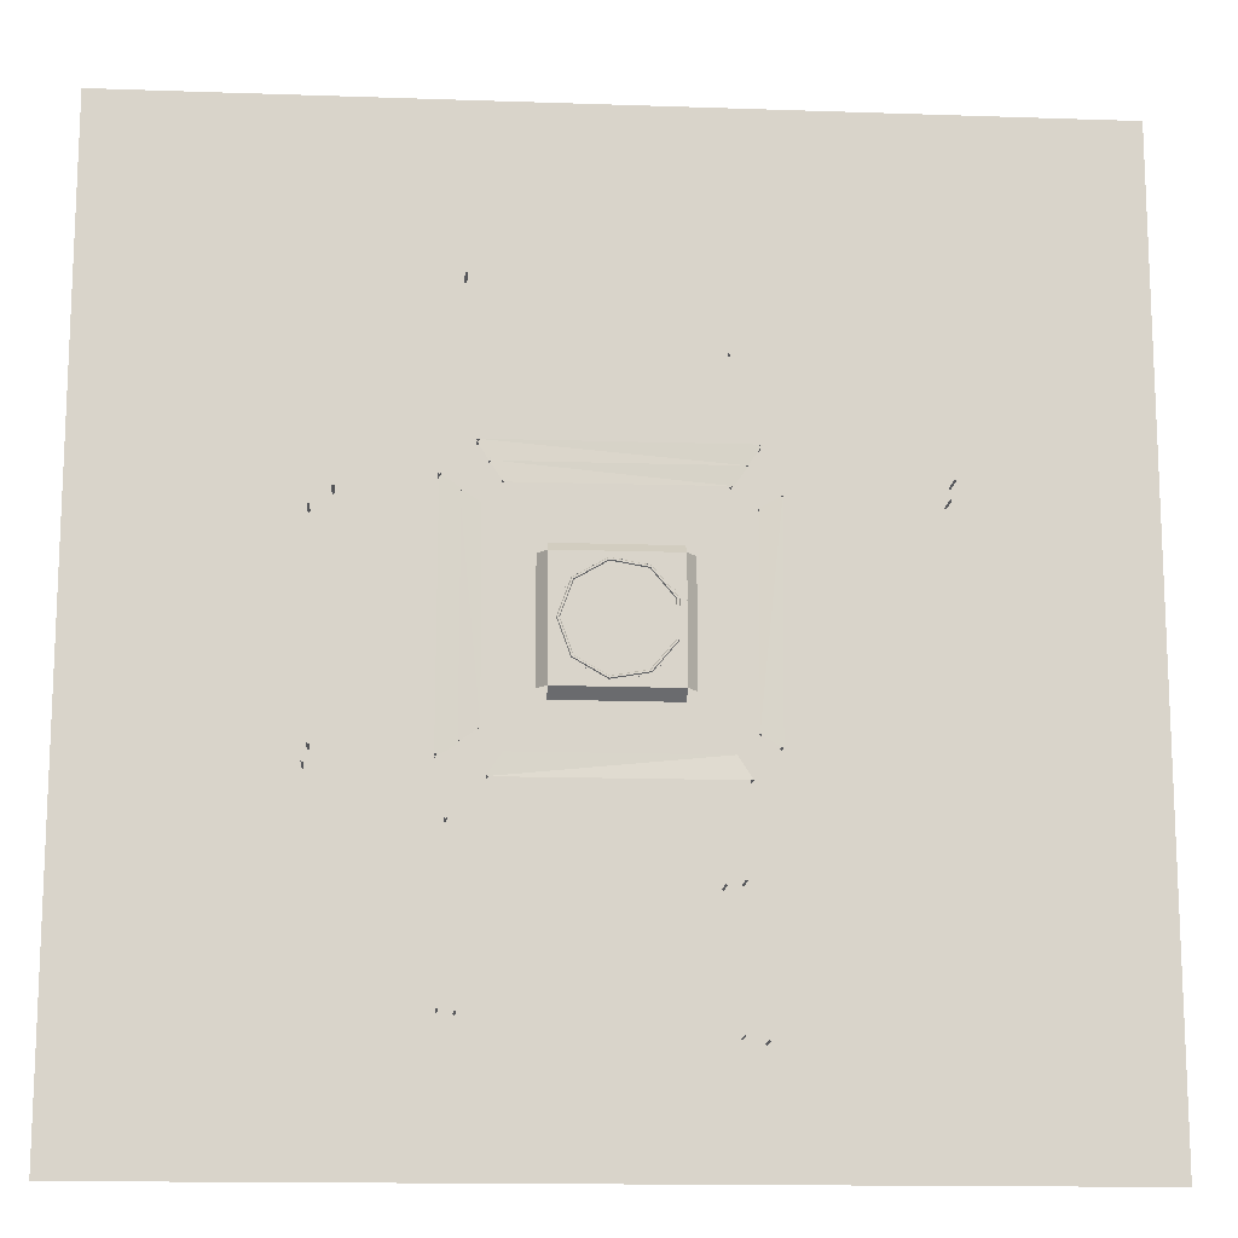
<metadata>
{"format":"obj","ext":"obj","renderer":"f3d","projection":"perspective","resolution":1024,"background":"white","views":[{"elev":-14.5,"azim":175.7,"up":"+Z"}]}
</metadata>
<code>
o Object.1
v -1.622 -0.3657 12
v -1.622 0.1243 12
v -1.602 -0.3657 12.02
v -1.602 0.1243 12.02
v -1.622 -0.3657 12.04
v -1.622 0.1243 12.04
v -1.642 0.1243 12.02
v -1.642 -0.3657 12.02
f 1 2 3
f 3 5 1
f 1 5 8
f 8 7 1
f 8 6 7
f 6 2 7
f 4 2 6
f 5 4 6
f 5 6 8
f 3 4 5
f 3 2 4
f 1 7 2
o Object.2
v -1.458 -0.0001 9.605
v -1.72 -0.0001 10.01
v 1.424 -0.0001 9.605
v 1.67 -0.0001 9.979
f 9 10 11
f 10 12 11
o Object.3
v 1.625 0.02165 9.435
v 2.029 0.02165 9.697
v 1.625 0.02165 6.553
v 2 0.02165 6.307
f 13 14 15
f 14 16 15
o Object.4
v -1.638 0.00909 6.556
v -2.042 0.00909 6.294
v -1.638 0.00909 9.438
v -2.013 0.00909 9.685
f 17 18 19
f 18 20 19
o Object.5
v 1.433 0.009331 6.334
v 1.695 0.009331 5.93
v -1.449 0.009331 6.334
v -1.695 0.009331 5.959
f 21 22 23
f 22 24 23
o Object.6
v 1.192 0.007741 6.948
v 1.03 0.2093 6.948
v 1.192 0.007741 8.948
v 1.03 0.2093 8.948
f 25 26 27
f 26 28 27
o Object.7
v 1.03 0.007744 9.108
v 1.03 0.2093 8.947
v -0.9696 0.007744 9.108
v -0.9696 0.2093 8.947
f 29 30 31
f 30 32 31
o Object.8
v -1.13 0.007744 6.946
v -1.13 0.007744 8.946
v -0.9687 0.2093 6.946
v -0.9687 0.2093 8.946
f 33 34 35
f 35 34 36
o Object.9
v 1.029 0.008546 6.785
v -0.9713 0.008546 6.782
v 1.028 0.2101 6.947
v -0.9715 0.2101 6.943
f 37 38 39
f 39 38 40
o Object.10
v -3.572 0.01149 11.48
v -3.012 0.01149 11.99
v -4.046 0.01149 10.98
v -0.9991 0.01149 8.978
f 41 42 43
f 44 43 42
o Object.11
v -3.558 0.01375 4.524
v -3.992 0.01375 5.058
v -3.015 0.01375 3.972
v -1.033 0.01375 6.954
f 45 46 47
f 48 47 46
o Object.12
v 2.998 0.01489 3.965
v 0.9886 0.01489 7.002
v 3.562 0.01489 4.476
v 3.993 0.01489 4.967
f 49 50 51
f 52 51 50
o Object.13
v 3.548 0.0169 11.47
v 3.997 0.0169 10.99
v 3.02 0.0169 11.99
v 1.022 0.0169 9.002
f 53 54 55
f 56 55 54
o Object.14
v 0.9129 0.2086 7.955
v 0.6989 0.2086 7.367
v 0.8997 0.2315 7.955
v 0.6888 0.2315 7.376
v 0.8732 0.2315 7.955
v 0.6685 0.2315 7.393
v 0.86 0.2086 7.955
v 0.6584 0.2086 7.401
v 0.6685 0.1856 7.393
v 0.8732 0.1856 7.955
v 0.6888 0.1856 7.376
v 0.8997 0.1856 7.955
v 0.157 0.2086 7.054
v 0.1547 0.2315 7.067
v 0.1501 0.2315 7.093
v 0.1478 0.2086 7.106
v 0.1501 0.1856 7.093
v 0.1547 0.1856 7.067
v -0.4592 0.2086 7.163
v -0.4526 0.2315 7.174
v -0.4394 0.2315 7.197
v -0.4327 0.2086 7.209
v -0.4394 0.1856 7.197
v -0.4526 0.1856 7.174
v -0.8614 0.2086 7.642
v -0.849 0.2315 7.647
v -0.8241 0.2315 7.656
v -0.8117 0.2086 7.66
v -0.8241 0.1856 7.656
v -0.849 0.1856 7.647
v -0.8614 0.2086 8.268
v -0.849 0.2315 8.263
v -0.8241 0.2315 8.254
v -0.8117 0.2086 8.25
v -0.8241 0.1856 8.254
v -0.849 0.1856 8.263
v -0.4592 0.2086 8.747
v -0.4526 0.2315 8.736
v -0.4394 0.2315 8.713
v -0.4327 0.2086 8.701
v -0.4394 0.1856 8.713
v -0.4526 0.1856 8.736
v 0.157 0.2086 8.856
v 0.1547 0.2315 8.843
v 0.1501 0.2315 8.817
v 0.1478 0.2086 8.804
v 0.1501 0.1856 8.817
v 0.1547 0.1856 8.843
v 0.6989 0.2086 8.543
v 0.6888 0.2315 8.535
v 0.6685 0.2315 8.518
v 0.6584 0.2086 8.509
v 0.6685 0.1856 8.518
v 0.6888 0.1856 8.535
f 57 58 59
f 106 57 59
f 106 59 107
f 101 106 107
f 101 107 102
f 96 101 102
f 102 103 96
f 103 97 96
f 96 97 90
f 90 95 96
f 89 95 90
f 84 89 90
f 90 91 84
f 91 85 84
f 84 85 78
f 78 83 84
f 77 83 78
f 72 77 78
f 78 79 72
f 79 73 72
f 72 73 64
f 64 71 72
f 62 71 64
f 63 62 64
f 64 65 63
f 65 66 63
f 63 66 108
f 108 61 63
f 107 61 108
f 66 109 108
f 108 109 102
f 66 68 109
f 68 110 109
f 109 110 103
f 110 104 103
f 110 105 104
f 105 99 104
f 104 99 98
f 104 98 97
f 97 98 91
f 98 92 91
f 98 93 92
f 93 87 92
f 92 87 86
f 92 86 85
f 85 86 79
f 86 80 79
f 86 81 80
f 81 75 80
f 80 75 74
f 80 74 73
f 73 74 65
f 74 67 65
f 74 69 67
f 69 58 67
f 67 58 68
f 58 69 60
f 60 69 70
f 60 70 62
f 61 60 62
f 59 60 61
f 69 75 70
f 70 75 76
f 70 76 71
f 71 76 77
f 76 82 77
f 76 81 82
f 81 87 82
f 82 87 88
f 82 88 83
f 83 88 89
f 88 94 89
f 88 93 94
f 93 99 94
f 94 99 100
f 94 100 95
f 95 100 101
f 75 69 74
f 75 81 76
f 87 81 86
f 87 93 88
f 99 93 98
f 99 105 100
f 100 105 106
f 57 105 110
f 68 57 110
f 67 68 66
f 65 67 66
f 61 62 63
f 62 70 71
f 73 65 64
f 79 80 73
f 71 77 72
f 77 82 83
f 85 79 78
f 91 92 85
f 83 89 84
f 89 94 95
f 97 91 90
f 103 104 97
f 109 103 102
f 95 101 96
f 102 107 108
f 100 106 101
f 107 59 61
f 105 57 106
f 59 58 60
f 58 57 68
o Object.15
v 0.9578 0.1859 7.955
v 0.7333 0.1859 7.338
v 0.9439 0.2099 7.955
v 0.7227 0.2099 7.347
v 0.9162 0.2099 7.955
v 0.7014 0.2099 7.365
v 0.9023 0.1859 7.955
v 0.6908 0.1859 7.374
v 0.7014 0.1618 7.365
v 0.9162 0.1618 7.955
v 0.7227 0.1618 7.347
v 0.9439 0.1618 7.955
v 0.1648 0.1859 7.01
v 0.1624 0.2099 7.024
v 0.1576 0.2099 7.051
v 0.1552 0.1859 7.065
v 0.1576 0.1618 7.051
v 0.1624 0.1618 7.024
v -0.4817 0.1859 7.124
v -0.4747 0.2099 7.136
v -0.4608 0.2099 7.16
v -0.4539 0.1859 7.172
v -0.4608 0.1618 7.16
v -0.4747 0.1618 7.136
v -0.9036 0.1859 7.627
v -0.8906 0.2099 7.632
v -0.8645 0.2099 7.641
v -0.8514 0.1859 7.646
v -0.8645 0.1618 7.641
v -0.8906 0.1618 7.632
v -0.9036 0.1859 8.283
v -0.8906 0.2099 8.279
v -0.8645 0.2099 8.269
v -0.8514 0.1859 8.264
v -0.8645 0.1618 8.269
v -0.8906 0.1618 8.279
v -0.4817 0.1859 8.786
v -0.4747 0.2099 8.774
v -0.4608 0.2099 8.75
v -0.4539 0.1859 8.738
v -0.4608 0.1618 8.75
v -0.4747 0.1618 8.774
v 0.1648 0.1859 8.9
v 0.1624 0.2099 8.886
v 0.1576 0.2099 8.859
v 0.1552 0.1859 8.845
v 0.1576 0.1618 8.859
v 0.1624 0.1618 8.886
v 0.7333 0.1859 8.572
v 0.7227 0.2099 8.563
v 0.7014 0.2099 8.545
v 0.6908 0.1859 8.536
v 0.7014 0.1618 8.545
v 0.7227 0.1618 8.563
f 111 112 113
f 160 111 113
f 160 113 161
f 155 160 161
f 155 161 156
f 150 155 156
f 156 157 150
f 157 151 150
f 150 151 144
f 144 149 150
f 143 149 144
f 138 143 144
f 144 145 138
f 145 139 138
f 138 139 132
f 132 137 138
f 131 137 132
f 126 131 132
f 132 133 126
f 133 127 126
f 126 127 118
f 118 125 126
f 116 125 118
f 117 116 118
f 118 119 117
f 119 120 117
f 117 120 162
f 162 115 117
f 161 115 162
f 120 163 162
f 162 163 156
f 120 122 163
f 122 164 163
f 163 164 157
f 164 158 157
f 164 159 158
f 159 153 158
f 158 153 152
f 158 152 151
f 151 152 145
f 152 146 145
f 152 147 146
f 147 141 146
f 146 141 140
f 146 140 139
f 139 140 133
f 140 134 133
f 140 135 134
f 135 129 134
f 134 129 128
f 134 128 127
f 127 128 119
f 128 121 119
f 128 123 121
f 123 112 121
f 121 112 122
f 112 123 114
f 114 123 124
f 114 124 116
f 115 114 116
f 113 114 115
f 123 129 124
f 124 129 130
f 124 130 125
f 125 130 131
f 130 136 131
f 130 135 136
f 135 141 136
f 136 141 142
f 136 142 137
f 137 142 143
f 142 148 143
f 142 147 148
f 147 153 148
f 148 153 154
f 148 154 149
f 149 154 155
f 129 123 128
f 129 135 130
f 141 135 140
f 141 147 142
f 153 147 152
f 153 159 154
f 154 159 160
f 111 159 164
f 122 111 164
f 121 122 120
f 119 121 120
f 115 116 117
f 116 124 125
f 127 119 118
f 133 134 127
f 125 131 126
f 131 136 137
f 139 133 132
f 145 146 139
f 137 143 138
f 143 148 149
f 151 145 144
f 157 158 151
f 163 157 156
f 149 155 150
f 156 161 162
f 154 160 155
f 161 113 115
f 159 111 160
f 113 112 114
f 112 111 122
o Object.16
v -7.981 -0.002851 15.96
v 7.981 -0.002851 15.96
v -7.981 -0.002848 0
v 7.981 -0.002848 0
f 165 166 167
f 166 168 167
o Object.17
v 1.997 0.1315 9.656
v 2.311 0.1225 9.872
v 1.968 0.08003 6.357
v 2.288 0.1137 6.131
f 169 170 171
f 170 172 171
o Object.18
v 2.608 0.1991 10.07
v 2.617 0.1478 5.89
v 2.287 0.1823 9.848
v 2.287 0.157 6.09
f 173 174 175
f 175 174 176
o Object.19
v -2.086 0.2316 10.59
v 2.092 0.1804 10.6
v -1.865 0.2148 10.27
v 1.892 0.1895 10.27
f 177 178 179
f 179 178 180
o Object.20
v 1.646 0.1054 6.005
v 1.894 0.1073 5.641
v -1.678 0.1126 6.005
v -1.913 0.1448 5.635
v -2.346 0.1325 6.095
v -2.382 0.1096 9.874
v -2.007 0.1237 6.313
v -2.024 0.1237 9.654
f 181 182 183
f 182 184 183
f 185 186 187
f 187 186 188
o Object.21
v -1.888 0.1506 10.3
v 1.9 0.09932 10.31
v -1.667 0.1338 9.98
v 1.678 0.1085 9.98
f 189 190 191
f 191 190 192
o Object.22
v -0.9704 0.2091 8.947
v 1.03 0.2091 8.947
v -0.9704 0.2091 6.947
v 1.03 0.2091 6.947
f 193 194 195
f 194 196 195
o Object.23
v -1.629 -0.3657 9.967
v -1.629 0.1243 9.967
v -1.609 -0.3657 9.987
v -1.609 0.1243 9.987
v -1.629 -0.3657 10.01
v -1.629 0.1243 10.01
v -1.649 0.1243 9.987
v -1.649 -0.3657 9.987
f 197 198 199
f 197 199 204
f 204 203 197
f 204 202 203
f 198 203 202
f 200 198 202
f 201 200 202
f 199 200 201
f 201 202 204
f 199 201 204
f 199 198 200
f 197 203 198
o Object.24
v 2.446 -0.2012 4.993
v 2.446 0.2888 4.993
v 2.466 -0.2012 5.013
v 2.466 0.2888 5.013
v 2.446 -0.2012 5.033
v 2.446 0.2888 5.033
v 2.426 0.2888 5.013
v 2.426 -0.2012 5.013
f 205 206 207
f 205 207 212
f 212 211 205
f 212 210 211
f 206 211 210
f 208 206 210
f 209 208 210
f 207 208 209
f 209 210 212
f 207 209 212
f 207 206 208
f 205 211 206
o Object.25
v 2.601 -0.2012 5.914
v 2.601 0.2888 5.914
v 2.621 -0.2012 5.934
v 2.621 0.2888 5.934
v 2.601 -0.2012 5.954
v 2.601 0.2888 5.954
v 2.581 0.2888 5.934
v 2.581 -0.2012 5.934
f 213 214 215
f 213 215 220
f 220 219 213
f 220 218 219
f 216 219 218
f 217 216 218
f 215 216 217
f 214 219 216
f 217 218 220
f 220 215 217
f 215 214 216
f 213 219 214
o Object.26
v 2.601 -0.2012 10.02
v 2.601 0.2888 10.02
v 2.621 -0.2012 10.04
v 2.621 0.2888 10.04
v 2.601 -0.2012 10.06
v 2.601 0.2888 10.06
v 2.581 0.2888 10.04
v 2.581 -0.2012 10.04
f 221 222 223
f 221 223 228
f 228 227 221
f 228 226 227
f 222 227 226
f 224 222 226
f 225 224 226
f 223 224 225
f 225 226 228
f 223 225 228
f 223 222 224
f 221 227 222
o Object.27
v 2.051 -0.2012 10.55
v 2.051 0.2888 10.55
v 2.071 -0.2012 10.57
v 2.071 0.2888 10.57
v 2.051 -0.2012 10.59
v 2.051 0.2888 10.59
v 2.031 0.2888 10.57
v 2.031 -0.2012 10.57
f 229 230 231
f 229 231 236
f 236 235 229
f 236 234 235
f 230 235 234
f 232 230 234
f 233 232 234
f 231 232 233
f 233 234 236
f 231 233 236
f 231 230 232
f 229 235 230
o Object.28
v -2.047 -0.2012 10.55
v -2.047 0.2888 10.55
v -2.027 -0.2012 10.57
v -2.027 0.2888 10.57
v -2.047 -0.2012 10.59
v -2.047 0.2888 10.59
v -2.067 0.2888 10.57
v -2.067 -0.2012 10.57
f 237 238 239
f 237 239 244
f 244 243 237
f 244 242 243
f 238 243 242
f 240 238 242
f 241 240 242
f 239 240 241
f 241 242 244
f 239 241 244
f 239 238 240
f 237 243 238
o Object.29
v 2.284 -0.02357 2.29
v 2.284 0.4664 2.29
v 2.304 -0.02357 2.31
v 2.304 0.4664 2.31
v 2.284 -0.02357 2.33
v 2.284 0.4664 2.33
v 2.264 0.4664 2.31
v 2.264 -0.02357 2.31
f 245 246 247
f 245 247 252
f 252 251 245
f 252 250 251
f 246 251 250
f 248 246 250
f 249 248 250
f 247 248 249
f 249 250 252
f 247 249 252
f 247 246 248
f 245 251 246
o Object.30
v -4.791 -0.0229 9.737
v -4.791 0.4671 9.737
v -4.771 -0.0229 9.757
v -4.771 0.4671 9.757
v -4.791 -0.0229 9.777
v -4.791 0.4671 9.777
v -4.811 0.4671 9.757
v -4.811 -0.0229 9.757
f 253 254 255
f 253 255 260
f 260 259 253
f 260 258 259
f 254 259 258
f 256 254 258
f 257 256 258
f 255 256 257
f 257 258 260
f 255 257 260
f 255 254 256
f 253 259 254
o Object.31
v -1.762 -0.01248 4.141
v -1.762 0.4775 4.141
v -1.742 -0.01248 4.161
v -1.742 0.4775 4.161
v -1.762 -0.01248 4.181
v -1.762 0.4775 4.181
v -1.782 0.4775 4.161
v -1.782 -0.01248 4.161
f 261 262 263
f 261 263 268
f 268 267 261
f 268 266 267
f 264 267 266
f 265 264 266
f 263 264 265
f 262 267 264
f 265 266 268
f 268 263 265
f 263 262 264
f 261 267 262
o Object.32
v -1.479 -0.02235 4.078
v -1.479 0.4677 4.078
v -1.459 -0.02235 4.098
v -1.459 0.4677 4.098
v -1.479 -0.02235 4.118
v -1.479 0.4677 4.118
v -1.499 0.4677 4.098
v -1.499 -0.02235 4.098
f 269 270 271
f 269 271 276
f 276 275 269
f 276 274 275
f 270 275 274
f 272 270 274
f 273 272 274
f 271 272 273
f 273 274 276
f 271 273 276
f 271 270 272
f 269 275 270
o Object.33
v 4.458 -0.03227 5.73
v 4.458 0.4577 5.73
v 4.478 -0.03227 5.75
v 4.478 0.4577 5.75
v 4.458 -0.03227 5.77
v 4.458 0.4577 5.77
v 4.438 0.4577 5.75
v 4.438 -0.03227 5.75
f 277 278 279
f 277 279 284
f 284 283 277
f 284 282 283
f 278 283 282
f 280 278 282
f 281 280 282
f 279 280 281
f 281 282 284
f 279 281 284
f 279 278 280
f 277 283 278
o Object.34
v -2.047 -0.2012 10.55
v -2.047 0.2888 10.55
v -2.027 -0.2012 10.57
v -2.027 0.2888 10.57
v -2.047 -0.2012 10.59
v -2.047 0.2888 10.59
v -2.067 0.2888 10.57
v -2.067 -0.2012 10.57
f 285 286 287
f 285 287 292
f 292 291 285
f 292 290 291
f 286 291 290
f 288 286 290
f 289 288 290
f 287 288 289
f 289 290 292
f 287 289 292
f 287 286 288
f 285 291 286
o Object.35
v 4.464 -0.01191 9.484
v 4.464 0.4781 9.484
v 4.484 -0.01191 9.504
v 4.484 0.4781 9.504
v 4.464 -0.01191 9.524
v 4.464 0.4781 9.524
v 4.444 0.4781 9.504
v 4.444 -0.01191 9.504
f 293 294 295
f 293 295 300
f 300 299 293
f 300 298 299
f 294 299 298
f 296 294 298
f 297 296 298
f 295 296 297
f 297 298 300
f 295 297 300
f 295 294 296
f 293 299 294
o Object.36
v 4.387 -0.06034 6.001
v 4.387 0.4297 6.001
v 4.407 -0.06034 6.021
v 4.407 0.4297 6.021
v 4.387 -0.06034 6.041
v 4.387 0.4297 6.041
v 4.367 0.4297 6.021
v 4.367 -0.06034 6.021
f 301 302 303
f 301 303 308
f 308 307 301
f 308 306 307
f 302 307 306
f 304 302 306
f 305 304 306
f 303 304 305
f 305 306 308
f 303 305 308
f 303 302 304
f 301 307 302
o Object.37
v 2.532 -0.02618 2.313
v 2.532 0.4638 2.313
v 2.552 -0.02618 2.333
v 2.552 0.4638 2.333
v 2.532 -0.02618 2.353
v 2.532 0.4638 2.353
v 2.512 0.4638 2.333
v 2.512 -0.02618 2.333
f 309 310 311
f 309 311 316
f 316 315 309
f 316 314 315
f 310 315 314
f 312 310 314
f 313 312 314
f 311 312 313
f 313 314 316
f 311 313 316
f 311 310 312
f 309 315 310
o Object.38
v 2.257 -0.03569 13.04
v 2.257 0.4543 13.04
v 2.277 -0.03569 13.06
v 2.277 0.4543 13.06
v 2.257 -0.03569 13.08
v 2.257 0.4543 13.08
v 2.237 0.4543 13.06
v 2.237 -0.03569 13.06
f 317 318 319
f 317 319 324
f 324 323 317
f 324 322 323
f 318 323 322
f 320 318 322
f 321 320 322
f 319 320 321
f 321 322 324
f 319 321 324
f 319 318 320
f 317 323 318
o Object.39
v -4.861 0.01234 10.03
v -4.861 0.5023 10.03
v -4.841 0.01234 10.05
v -4.841 0.5023 10.05
v -4.861 0.01234 10.07
v -4.861 0.5023 10.07
v -4.881 0.5023 10.05
v -4.881 0.01234 10.05
f 325 326 327
f 325 327 332
f 332 331 325
f 332 330 331
f 326 331 330
f 328 326 330
f 329 328 330
f 327 328 329
f 329 330 332
f 327 329 332
f 327 326 328
f 325 331 326
o Object.40
v -2.067 -0.007011 1.913
v -2.067 0.483 1.913
v -2.047 -0.007011 1.933
v -2.047 0.483 1.933
v -2.067 -0.007011 1.953
v -2.067 0.483 1.953
v -2.087 0.483 1.933
v -2.087 -0.007011 1.933
f 333 334 335
f 335 337 333
f 333 337 340
f 340 339 333
f 340 338 339
f 338 334 339
f 336 334 338
f 337 336 338
f 337 338 340
f 335 336 337
f 335 334 336
f 333 339 334
o Object.41
v -1.727 0.003794 1.978
v -1.727 0.4938 1.978
v -1.707 0.003794 1.998
v -1.707 0.4938 1.998
v -1.727 0.003794 2.018
v -1.727 0.4938 2.018
v -1.747 0.4938 1.998
v -1.747 0.003794 1.998
f 341 342 343
f 341 343 348
f 348 347 341
f 348 346 347
f 342 347 346
f 344 342 346
f 345 344 346
f 343 344 345
f 345 346 348
f 343 345 348
f 343 342 344
f 341 347 342
o Object.42
v 4.121 -0.02811 9.76
v 4.121 0.4619 9.76
v 4.141 -0.02811 9.78
v 4.141 0.4619 9.78
v 4.121 -0.02811 9.8
v 4.121 0.4619 9.8
v 4.101 0.4619 9.78
v 4.101 -0.02811 9.78
f 349 350 351
f 349 351 356
f 356 355 349
f 356 354 355
f 350 355 354
f 352 350 354
f 353 352 354
f 351 352 353
f 353 354 356
f 351 353 356
f 351 350 352
f 349 355 350
o Object.43
v 1.678 -0.3878 9.995
v 1.678 0.1022 9.995
v 1.698 -0.3878 10.02
v 1.698 0.1022 10.02
v 1.678 -0.3878 10.04
v 1.678 0.1022 10.04
v 1.658 0.1022 10.02
v 1.658 -0.3878 10.02
f 357 358 359
f 357 359 364
f 364 363 357
f 364 362 363
f 358 363 362
f 360 358 362
f 361 360 362
f 359 360 361
f 361 362 364
f 359 361 364
f 359 358 360
f 357 363 358
o Object.44
v -1.89 -0.2905 5.614
v -1.89 0.1995 5.614
v -1.87 -0.2905 5.634
v -1.87 0.1995 5.634
v -1.89 -0.2905 5.654
v -1.89 0.1995 5.654
v -1.91 0.1995 5.634
v -1.91 -0.2905 5.634
f 365 366 367
f 365 367 372
f 372 371 365
f 372 370 371
f 366 371 370
f 368 366 370
f 369 368 370
f 367 368 369
f 369 370 372
f 367 369 372
f 367 366 368
f 365 371 366
o Object.45
v -2.325 -0.3013 6.097
v -2.325 0.1887 6.097
v -2.305 -0.3013 6.117
v -2.305 0.1887 6.117
v -2.325 -0.3013 6.137
v -2.325 0.1887 6.137
v -2.345 0.1887 6.117
v -2.345 -0.3013 6.117
f 373 374 375
f 373 375 380
f 380 379 373
f 380 378 379
f 374 379 378
f 376 374 378
f 377 376 378
f 375 376 377
f 377 378 380
f 375 377 380
f 375 374 376
f 373 379 374
o Object.46
v -1.853 -0.2819 10.27
v -1.853 0.2081 10.27
v -1.833 -0.2819 10.29
v -1.833 0.2081 10.29
v -1.853 -0.2819 10.31
v -1.853 0.2081 10.31
v -1.873 0.2081 10.29
v -1.873 -0.2819 10.29
f 381 382 383
f 381 383 388
f 388 387 381
f 388 386 387
f 382 387 386
f 384 382 386
f 385 384 386
f 383 384 385
f 385 386 388
f 383 385 388
f 383 382 384
f 381 387 382
o Object.47
v 1.87 -0.2935 10.28
v 1.87 0.1965 10.28
v 1.89 -0.2935 10.3
v 1.89 0.1965 10.3
v 1.87 -0.2935 10.32
v 1.87 0.1965 10.32
v 1.85 0.1965 10.3
v 1.85 -0.2935 10.3
f 389 390 391
f 389 391 396
f 396 395 389
f 396 394 395
f 390 395 394
f 392 390 394
f 393 392 394
f 391 392 393
f 393 394 396
f 391 393 396
f 391 390 392
f 389 395 390
o Object.48
v 2.29 -0.3397 6.129
v 2.29 0.1503 6.129
v 2.31 -0.3397 6.149
v 2.31 0.1503 6.149
v 2.29 -0.3397 6.169
v 2.29 0.1503 6.169
v 2.27 0.1503 6.149
v 2.27 -0.3397 6.149
f 397 398 399
f 397 399 404
f 404 403 397
f 404 402 403
f 398 403 402
f 400 398 402
f 401 400 402
f 399 400 401
f 401 402 404
f 399 401 404
f 399 398 400
f 397 403 398
o Object.49
v 2.296 -0.3128 9.818
v 2.296 0.1772 9.818
v 2.316 -0.3128 9.838
v 2.316 0.1772 9.838
v 2.296 -0.3128 9.858
v 2.296 0.1772 9.858
v 2.276 0.1772 9.838
v 2.276 -0.3128 9.838
f 405 406 407
f 405 407 412
f 412 411 405
f 412 410 411
f 406 411 410
f 408 406 410
f 409 408 410
f 407 408 409
f 409 410 412
f 407 409 412
f 407 406 408
f 405 411 406
o Object.50
v 2.001 -0.4156 6.336
v 2.001 0.07436 6.336
v 2.021 -0.4156 6.356
v 2.021 0.07436 6.356
v 2.001 -0.4156 6.376
v 2.001 0.07436 6.376
v 1.981 0.07436 6.356
v 1.981 -0.4156 6.356
f 413 414 415
f 413 415 420
f 420 419 413
f 420 418 419
f 414 419 418
f 416 414 418
f 417 416 418
f 415 416 417
f 417 418 420
f 415 417 420
f 415 414 416
f 413 419 414
o Object.51
v 2.02 -0.3716 9.624
v 2.02 0.1184 9.624
v 2.04 -0.3716 9.644
v 2.04 0.1184 9.644
v 2.02 -0.3716 9.664
v 2.02 0.1184 9.664
v 2 0.1184 9.644
v 2 -0.3716 9.644
f 421 422 423
f 421 423 428
f 428 427 421
f 428 426 427
f 422 427 426
f 424 422 426
f 425 424 426
f 423 424 425
f 425 426 428
f 423 425 428
f 423 422 424
f 421 427 422
o Object.52
v -2.05 -0.3669 9.638
v -2.05 0.1231 9.638
v -2.03 -0.3669 9.658
v -2.03 0.1231 9.658
v -2.05 -0.3669 9.678
v -2.05 0.1231 9.678
v -2.07 0.1231 9.658
v -2.07 -0.3669 9.658
f 429 430 431
f 429 431 436
f 436 435 429
f 436 434 435
f 430 435 434
f 432 430 434
f 433 432 434
f 431 432 433
f 433 434 436
f 431 433 436
f 431 430 432
f 429 435 430
o Object.53
v 1.635 -0.392 5.965
v 1.635 0.09803 5.965
v 1.655 -0.392 5.985
v 1.655 0.09803 5.985
v 1.635 -0.392 6.005
v 1.635 0.09803 6.005
v 1.615 0.09803 5.985
v 1.615 -0.392 5.985
f 437 438 439
f 437 439 444
f 444 443 437
f 444 442 443
f 438 443 442
f 440 438 442
f 441 440 442
f 439 440 441
f 441 442 444
f 439 441 444
f 439 438 440
f 437 443 438
o Object.54
v -1.677 -0.382 5.962
v -1.677 0.108 5.962
v -1.657 -0.382 5.982
v -1.657 0.108 5.982
v -1.677 -0.382 6.002
v -1.677 0.108 6.002
v -1.697 0.108 5.982
v -1.697 -0.382 5.982
f 445 446 447
f 445 447 452
f 452 451 445
f 452 450 451
f 446 451 450
f 448 446 450
f 449 448 450
f 447 448 449
f 449 450 452
f 447 449 452
f 447 446 448
f 445 451 446
o Object.55
v -2.032 -0.3722 6.301
v -2.032 0.1178 6.301
v -2.012 -0.3722 6.321
v -2.012 0.1178 6.321
v -2.032 -0.3722 6.341
v -2.032 0.1178 6.341
v -2.052 0.1178 6.321
v -2.052 -0.3722 6.321
f 453 454 455
f 453 455 460
f 460 459 453
f 460 458 459
f 454 459 458
f 456 454 458
f 457 456 458
f 455 456 457
f 457 458 460
f 455 457 460
f 455 454 456
f 453 459 454
o Object.56
v -2.369 -0.3172 9.834
v -2.369 0.1728 9.834
v -2.349 -0.3172 9.854
v -2.349 0.1728 9.854
v -2.369 -0.3172 9.874
v -2.369 0.1728 9.874
v -2.389 0.1728 9.854
v -2.389 -0.3172 9.854
f 461 462 463
f 461 463 468
f 468 467 461
f 468 466 467
f 464 467 466
f 465 464 466
f 463 464 465
f 462 467 464
f 465 466 468
f 468 463 465
f 463 462 464
f 461 467 462
o Object.57
v 1.865 -0.3178 5.631
v 1.865 0.1722 5.631
v 1.885 -0.3178 5.651
v 1.885 0.1722 5.651
v 1.865 -0.3178 5.671
v 1.865 0.1722 5.671
v 1.845 0.1722 5.651
v 1.845 -0.3178 5.651
f 469 470 471
f 469 471 476
f 476 475 469
f 476 474 475
f 470 475 474
f 472 470 474
f 473 472 474
f 471 472 473
f 473 474 476
f 471 473 476
f 471 470 472
f 469 475 470

</code>
